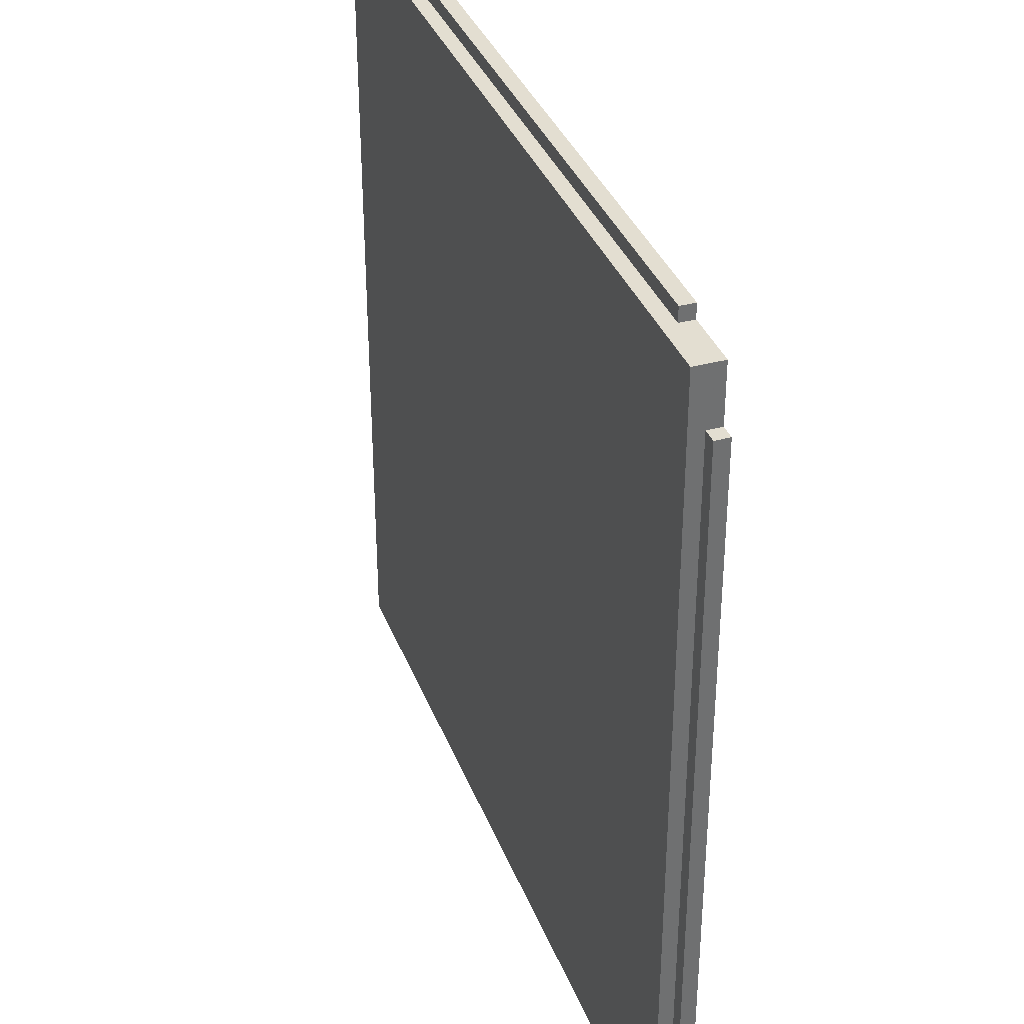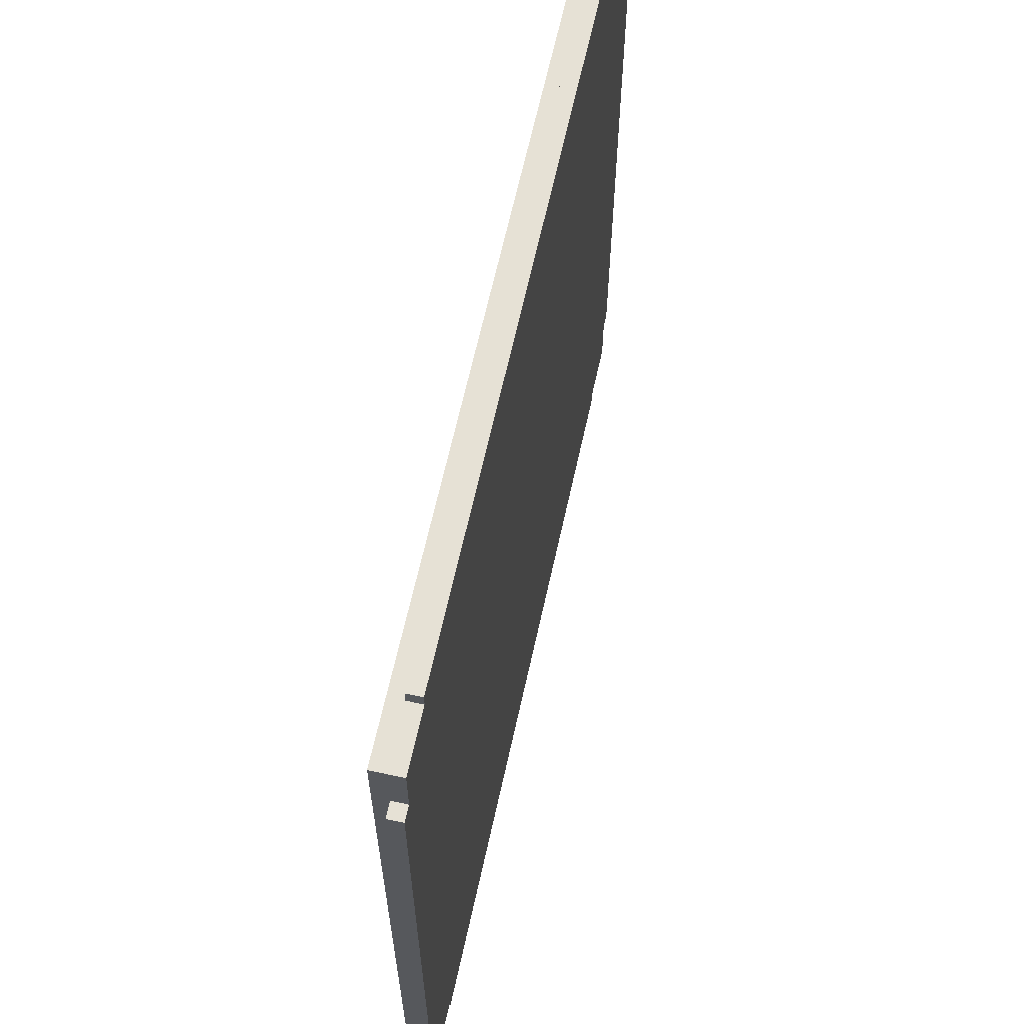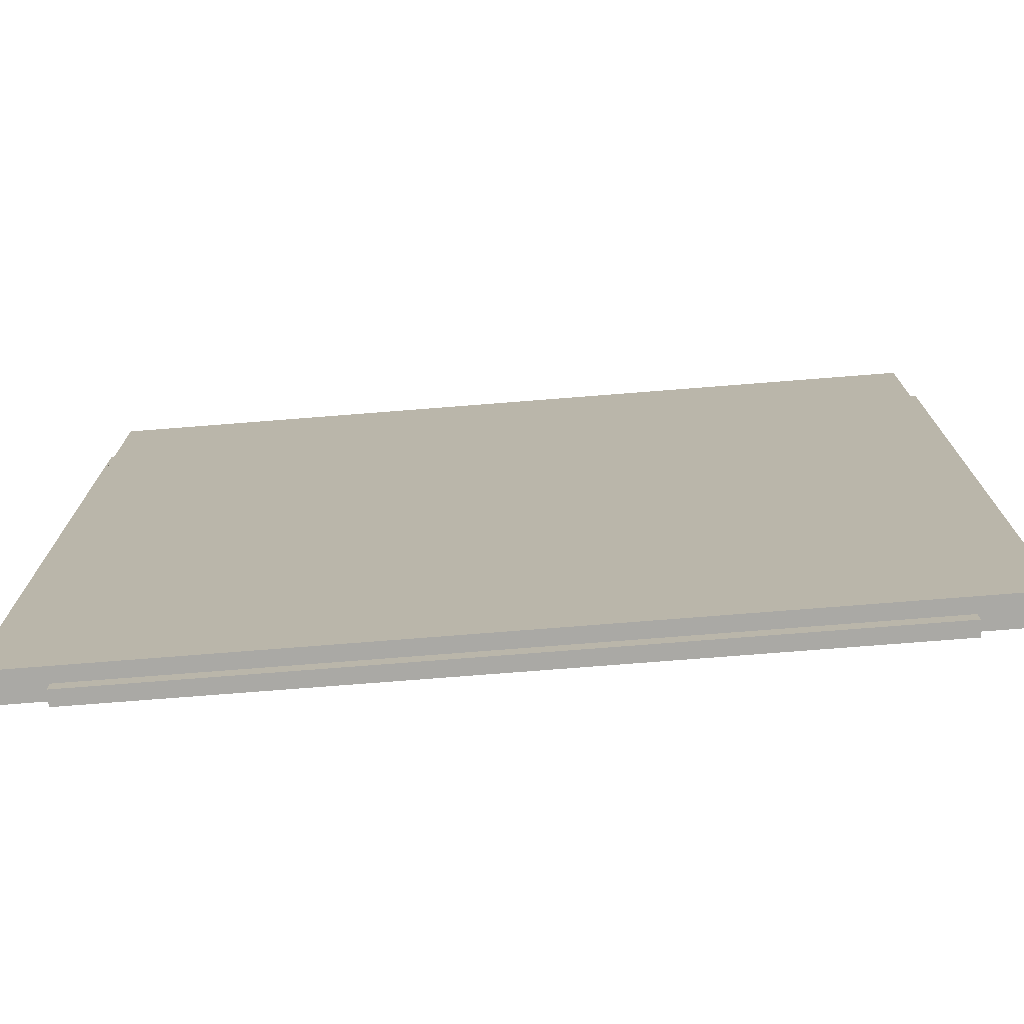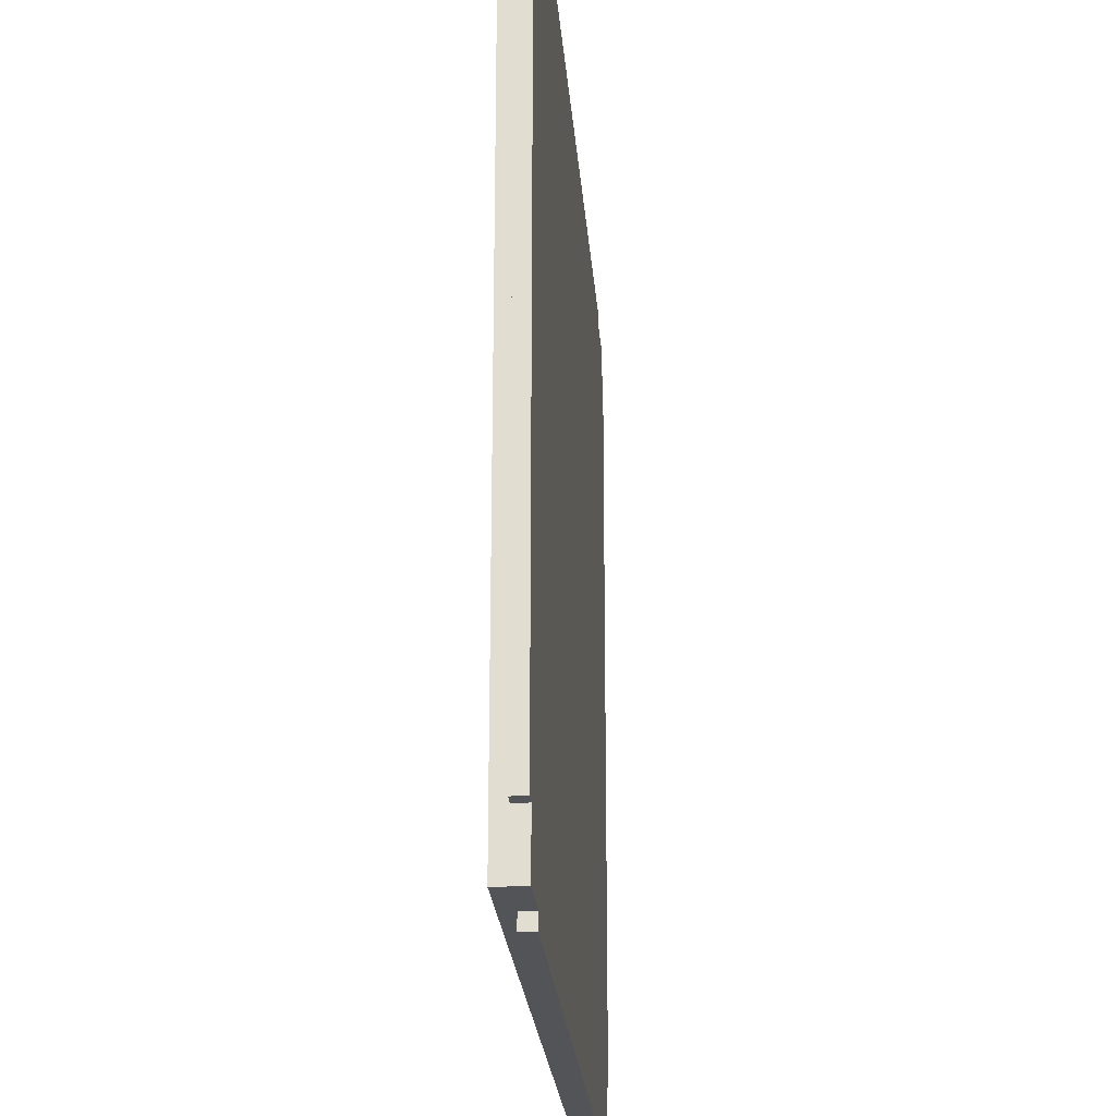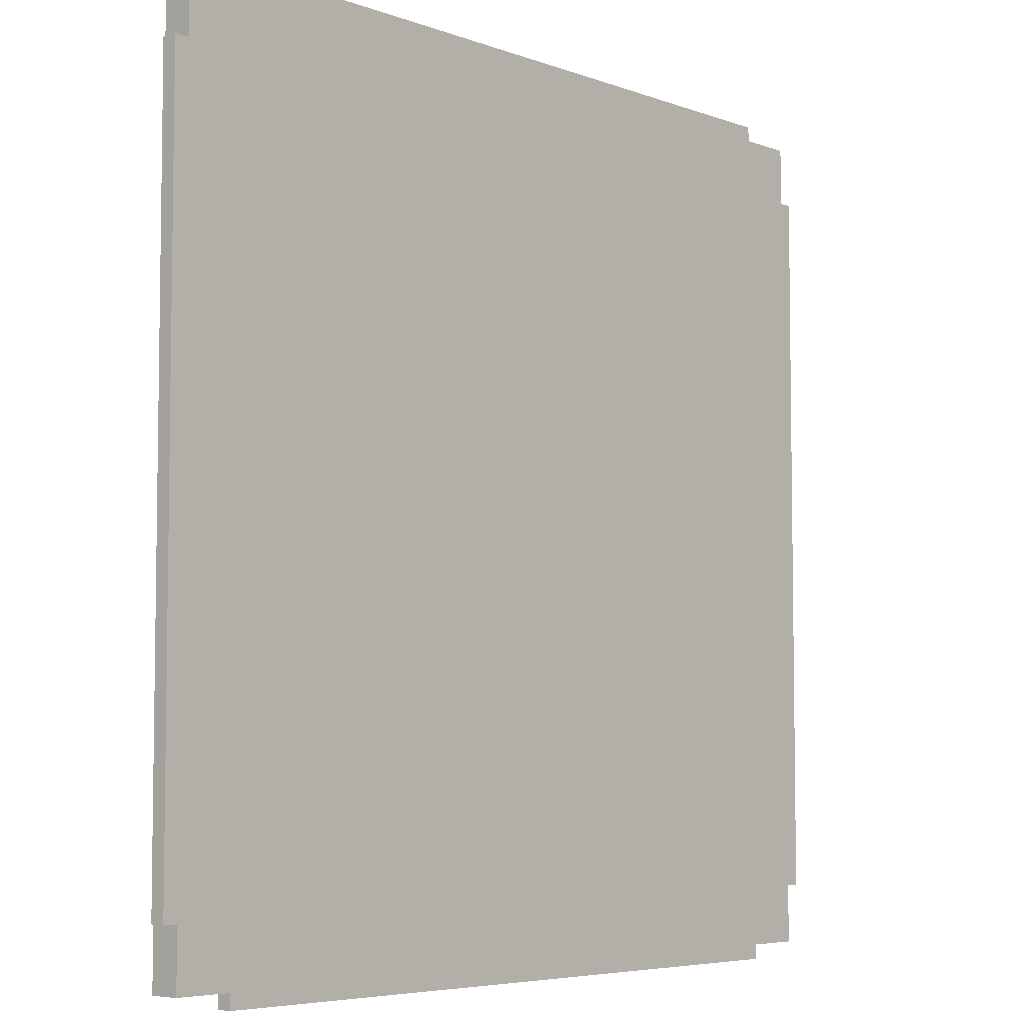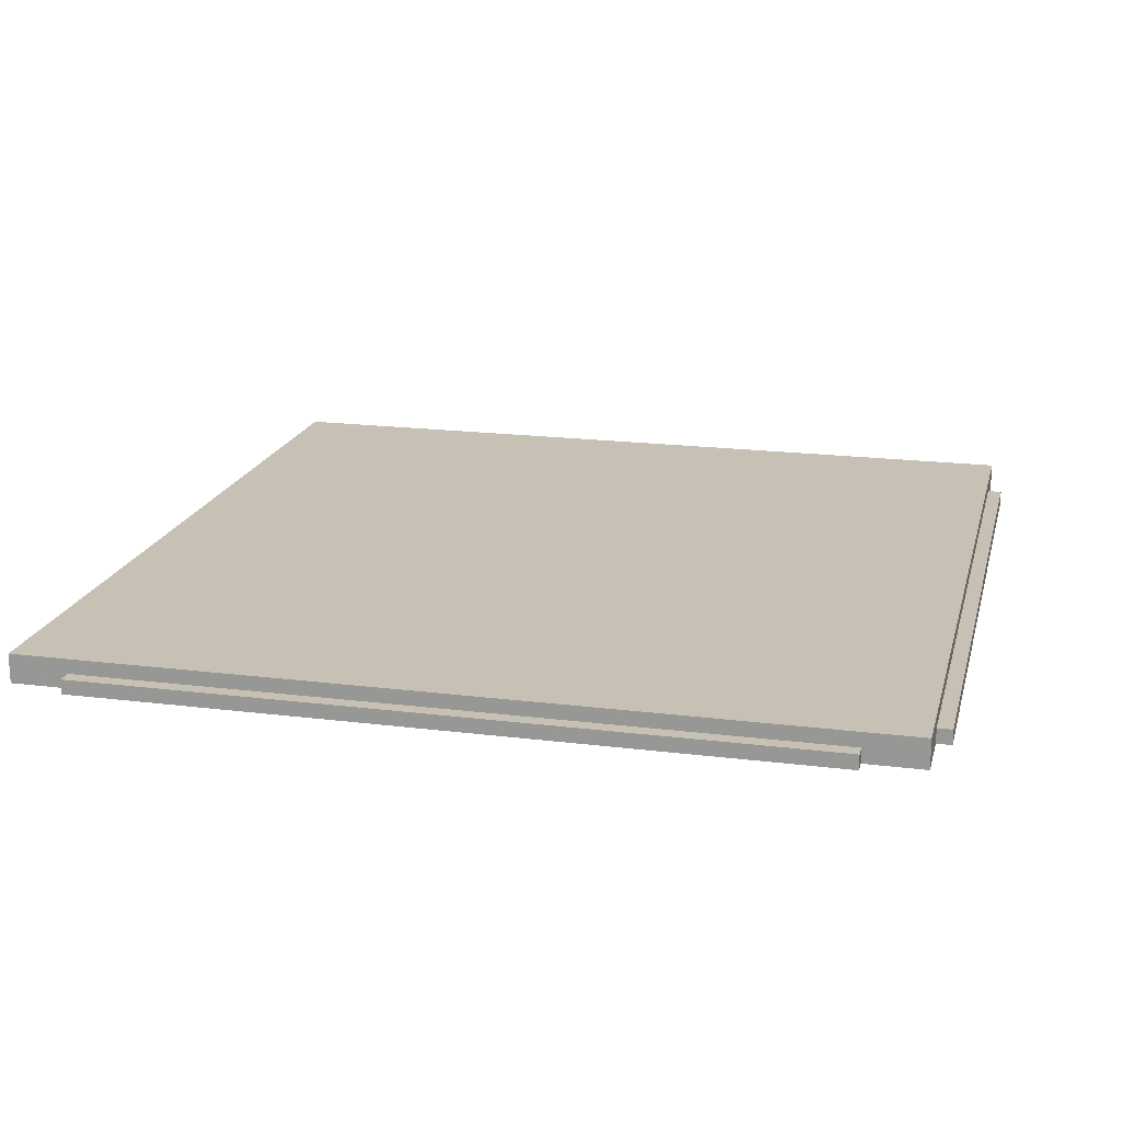
<metadata>
{"format":"obj","ext":"obj","renderer":"f3d","projection":"perspective","resolution":1024,"background":"white","views":[{"elev":36.1,"azim":70.4,"up":"+Y"},{"elev":64.4,"azim":102.4,"up":"+Y"},{"elev":-75.3,"azim":4.5,"up":"+Y"},{"elev":-23.6,"azim":94.4,"up":"+Y"},{"elev":-5.6,"azim":131.4,"up":"+Y"},{"elev":18.6,"azim":103.6,"up":"+Z"}]}
</metadata>
<code>
o oc3d-500v1-base-8x8
v -25 30 -1
v -25 30 2e-06
v -25 29 -1
v -25 29 2e-06
v -29 29 -1
v -29 29 1
v -29 25 -1
v -29 25 2e-06
v -30 25 -1
v -30 25 2e-06
v 30 25 -1
v 30 25 -2e-06
v 29 25 -1
v 29 25 -2e-06
v 29 29 -1
v 29 29 1
v 25 29 -1
v 25 29 -2e-06
v 25 30 -1
v 25 30 -2e-06
v -25 -29 -1
v -25 -30 -1
v -25 -30 2e-06
v -25 -29 2e-06
v -29 -25 -1
v -29 -25 2e-06
v -30 -25 -1
v -30 -25 2e-06
v -29 -29 -1
v -29 -29 1
v 30 -25 -1
v 29 -25 -1
v 30 -25 -2e-06
v 29 -25 -2e-06
v 29 -29 -1
v 29 -29 1
v 25 -29 -1
v 25 -29 -2e-06
v 25 -30 -1
v 25 -30 -2e-06
f 32 37 13
f 36 34 14
f 38 40 39
f 37 25 17
f 37 39 22
f 34 31 33
f 36 35 34
f 3 5 4
f 9 27 28
f 4 2 1
f 33 31 11
f 22 39 40
f 15 17 18
f 6 8 26
f 8 9 10
f 37 35 38
f 9 28 10
f 12 14 34
f 14 11 13
f 34 32 31
f 25 27 9
f 12 34 33
f 10 26 8
f 15 16 14
f 8 7 9
f 1 19 17
f 16 36 14
f 7 5 3
f 3 1 17
f 29 21 24
f 25 29 26
f 30 24 38
f 23 38 24
f 25 3 17
f 36 30 38
f 13 37 17
f 30 16 6
f 18 17 19
f 18 19 20
f 26 28 27
f 33 11 12
f 11 32 13
f 30 36 16
f 13 15 14
f 11 31 32
f 22 40 23
f 37 22 21
f 4 1 3
f 25 9 7
f 16 18 4
f 37 21 25
f 16 15 18
f 6 16 4
f 24 22 23
f 23 40 38
f 35 36 38
f 4 20 2
f 25 7 3
f 20 19 1
f 14 12 11
f 32 35 37
f 30 6 26
f 24 21 22
f 20 1 2
f 4 18 20
f 5 6 4
f 6 5 8
f 38 39 37
f 29 30 26
f 35 32 34
f 21 29 25
f 17 15 13
f 30 29 24
f 10 28 26
f 26 27 25
f 5 7 8

</code>
